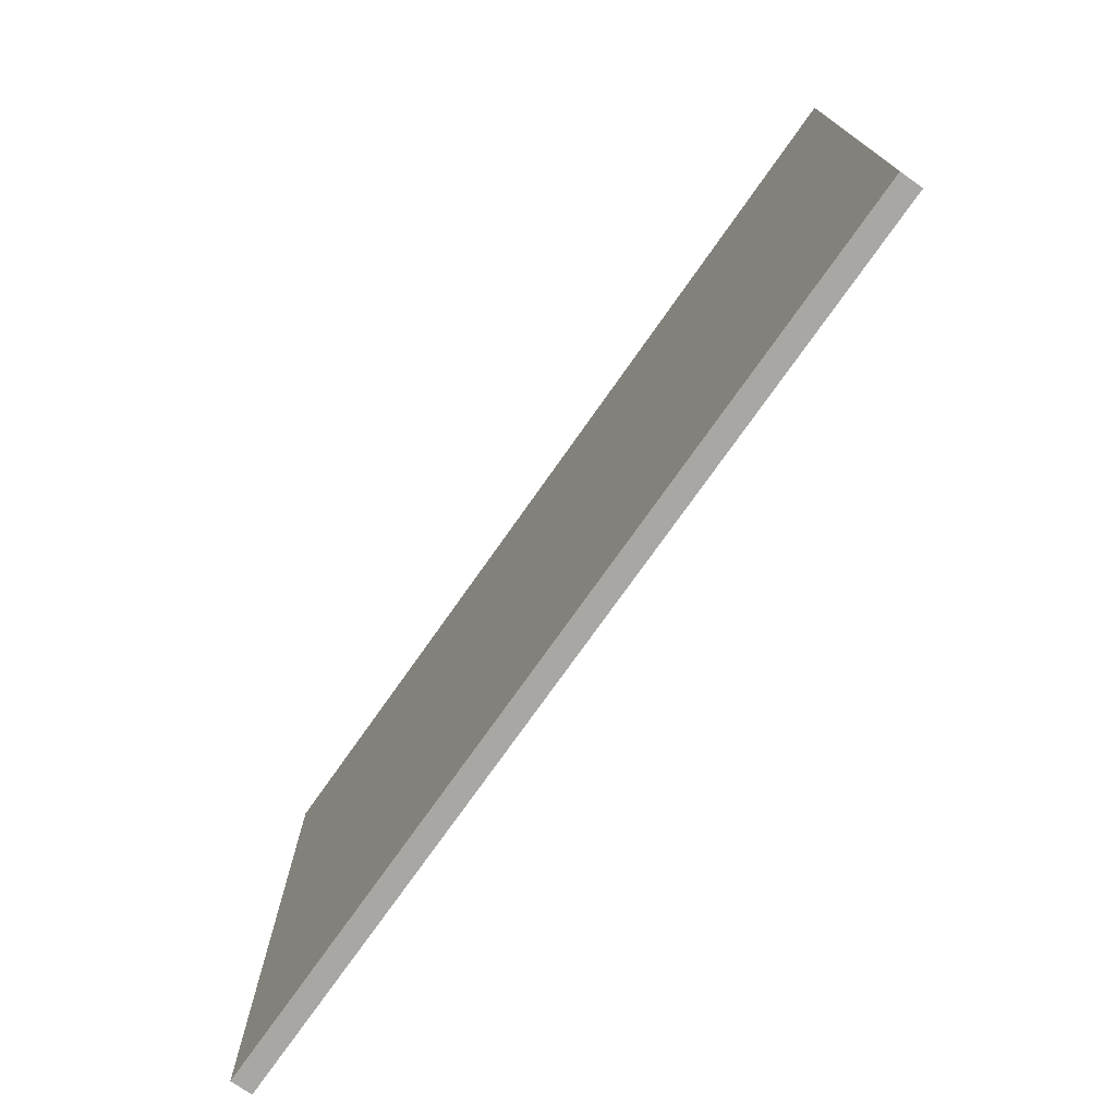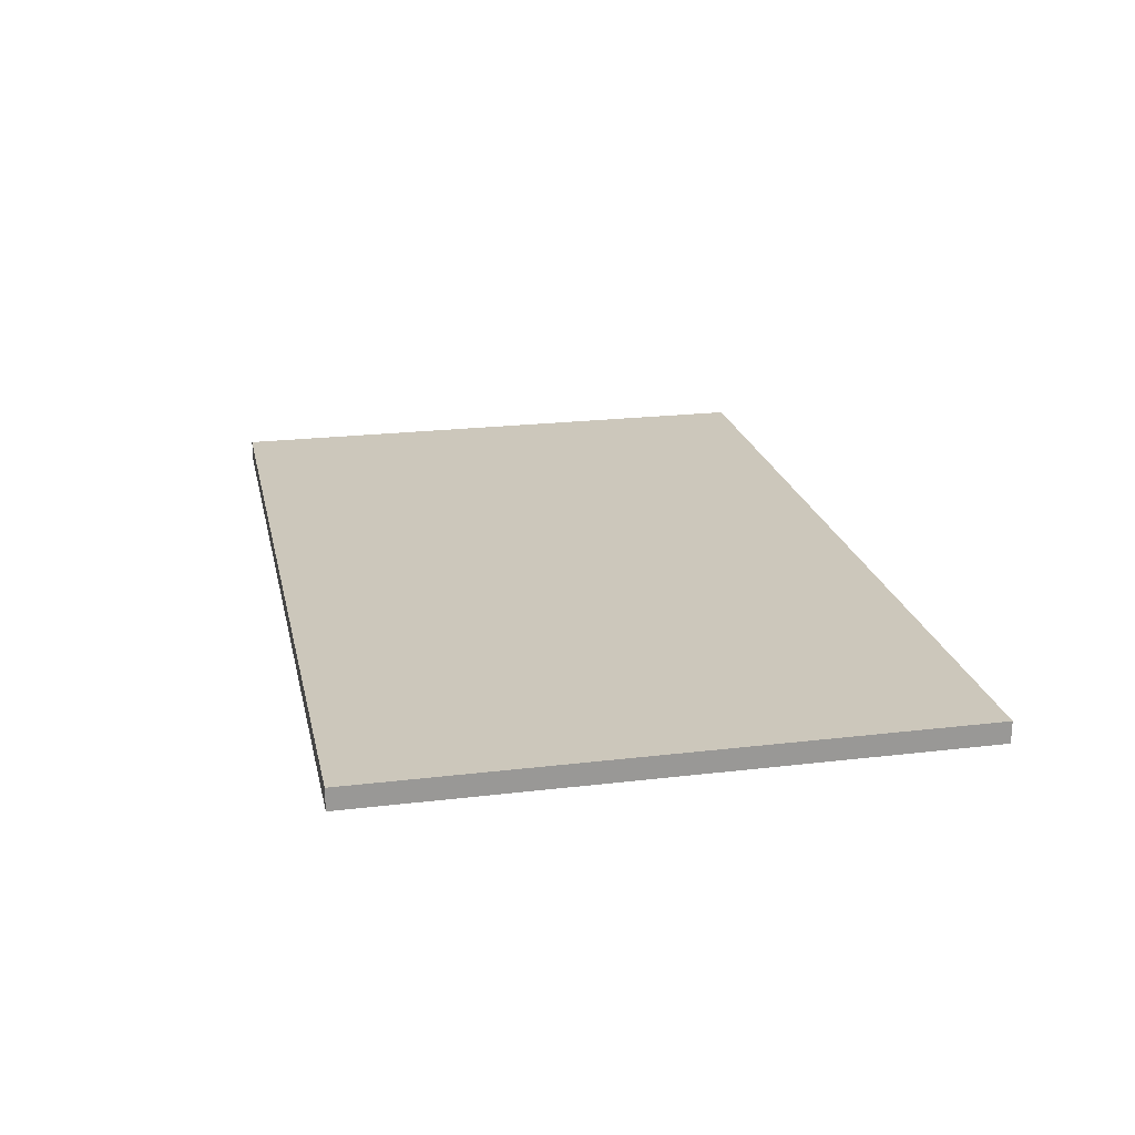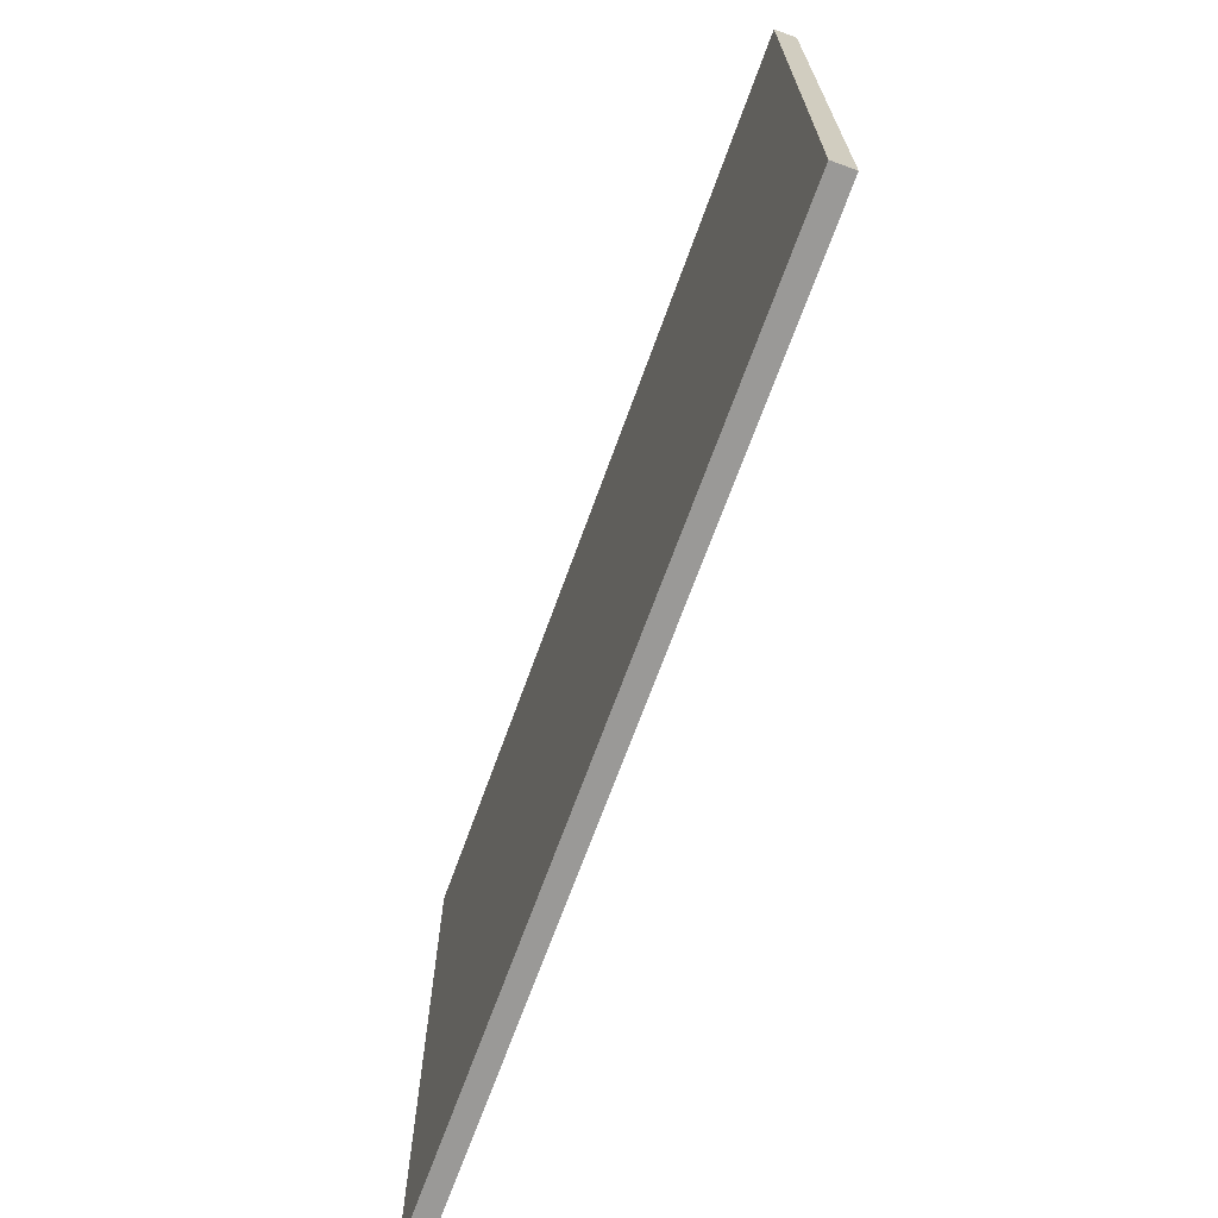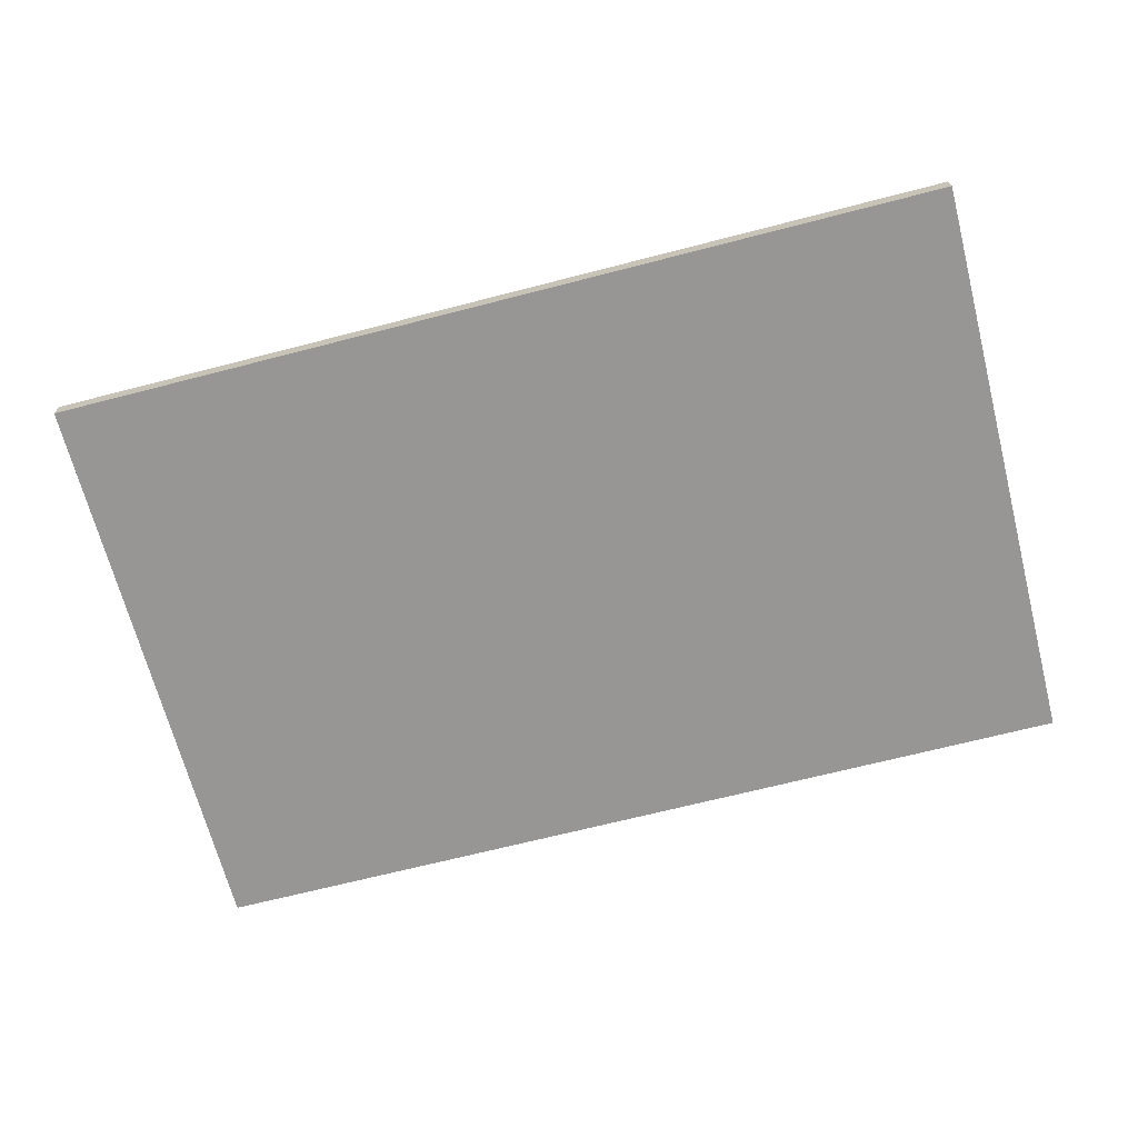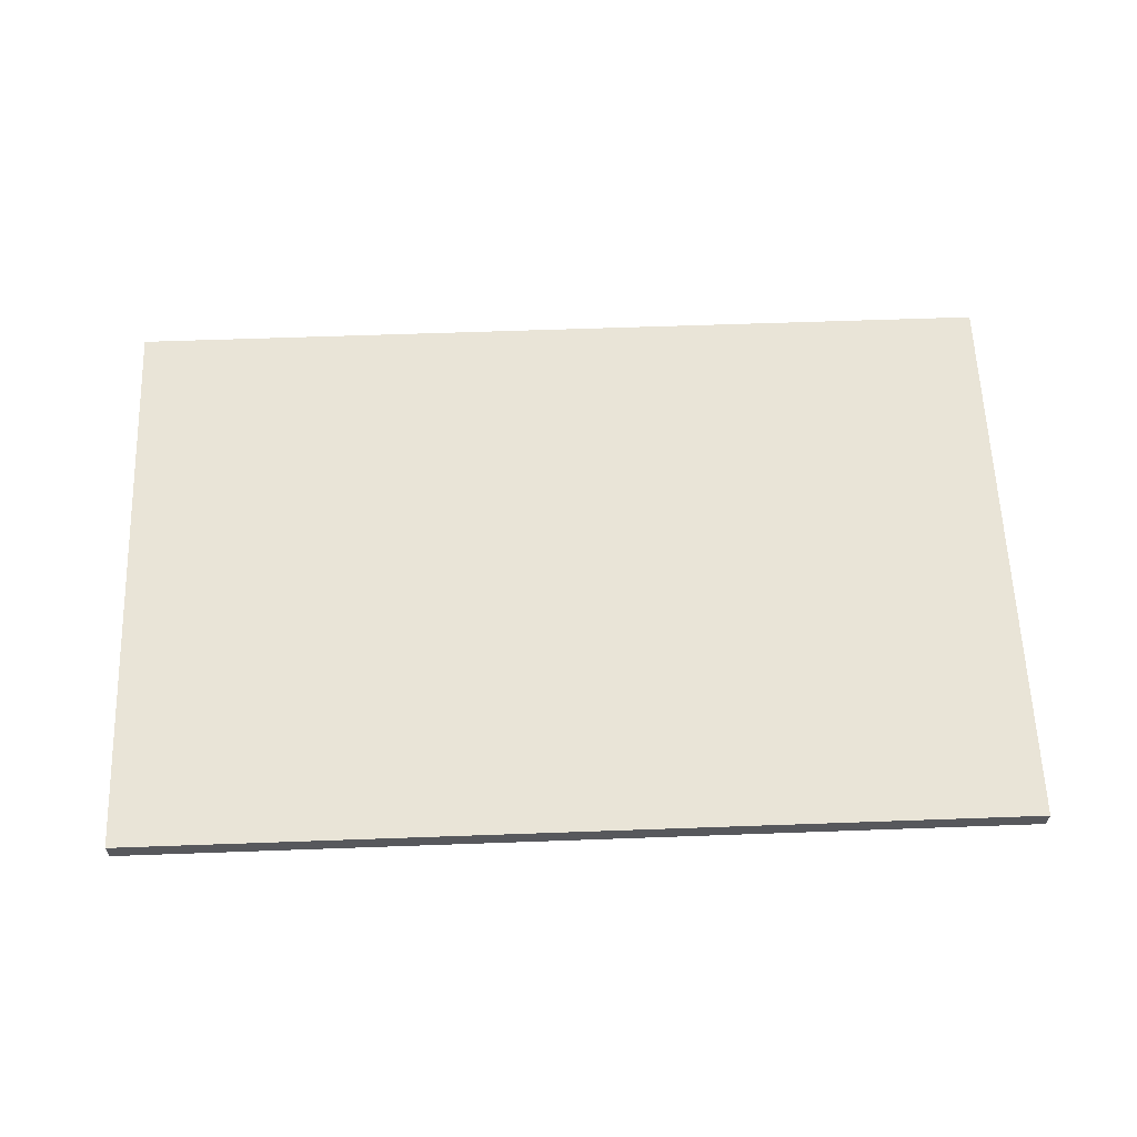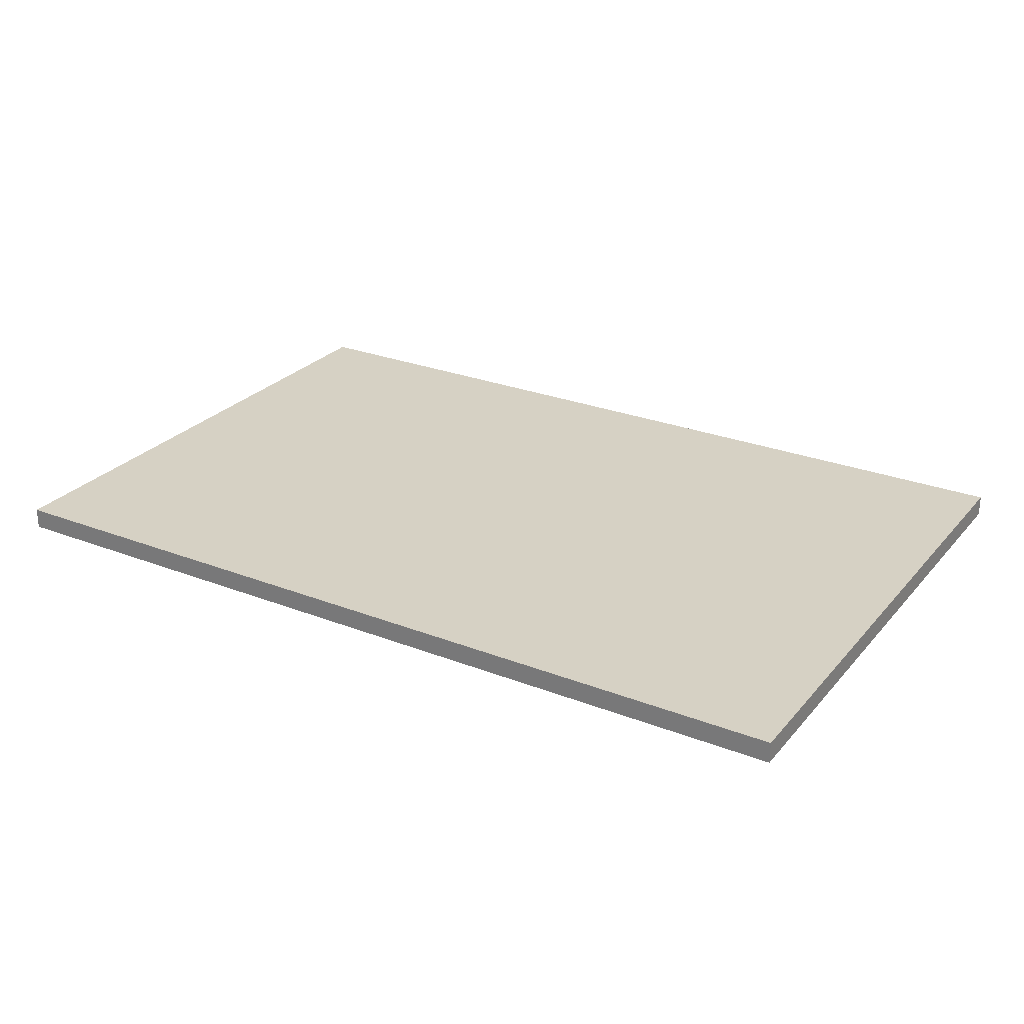
<metadata>
{"format":"obj","ext":"obj","renderer":"f3d","projection":"perspective","resolution":1024,"background":"white","views":[{"elev":-74.5,"azim":54.9,"up":"+Z"},{"elev":21.7,"azim":-101.9,"up":"+Y"},{"elev":-68.9,"azim":70.1,"up":"+Z"},{"elev":-67.9,"azim":14.5,"up":"+Y"},{"elev":61.1,"azim":-2.1,"up":"+Y"},{"elev":26.7,"azim":31.3,"up":"+Y"}]}
</metadata>
<code>
g default
v -21.12 -0.5 13.71
v -21.12 0.5 13.71
v -21.12 0.5 -13.71
v -21.12 -0.5 -13.71
v 0.1396 -0.5 13.71
v 0.1396 0.5 13.71
v 0.1396 0.5 -13.71
v 0.1396 -0.5 -13.71
g polySurface1 pCube1
f 1 5 6 2
f 2 6 7 3
f 3 7 8 4
f 4 8 5 1
f 4 1 2 3
g default
v 21.12 -0.5 13.71
v 21.12 0.5 13.71
v 21.12 0.5 -13.71
v 21.12 -0.5 -13.71
v 0.1396 -0.5 13.71
v 0.1396 0.5 13.71
v 0.1396 0.5 -13.71
v 0.1396 -0.5 -13.71
g pCube1 polySurface2
f 9 12 11 10
f 14 13 9 10
f 15 14 10 11
f 16 15 11 12
f 13 16 12 9

</code>
